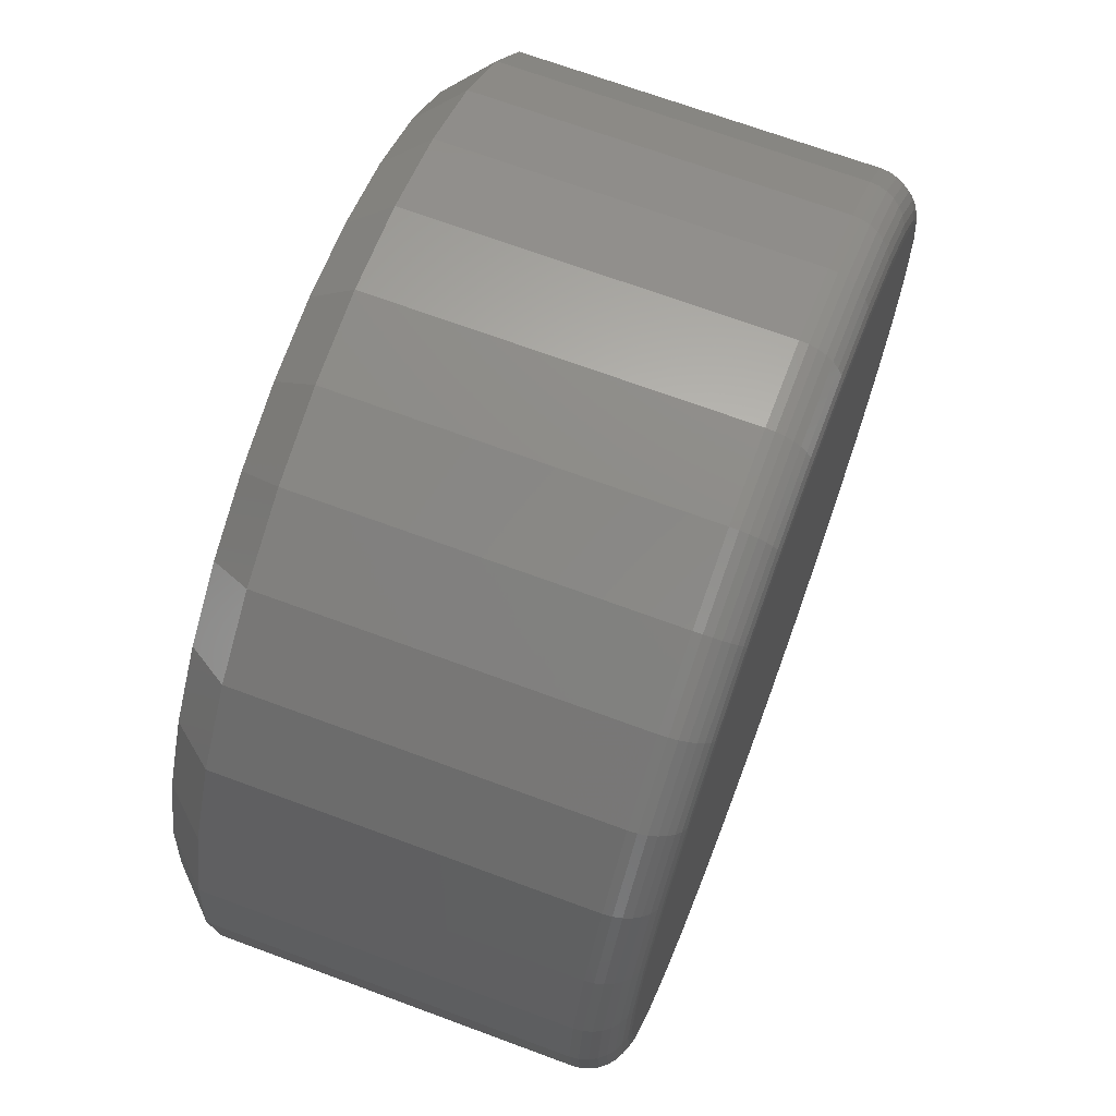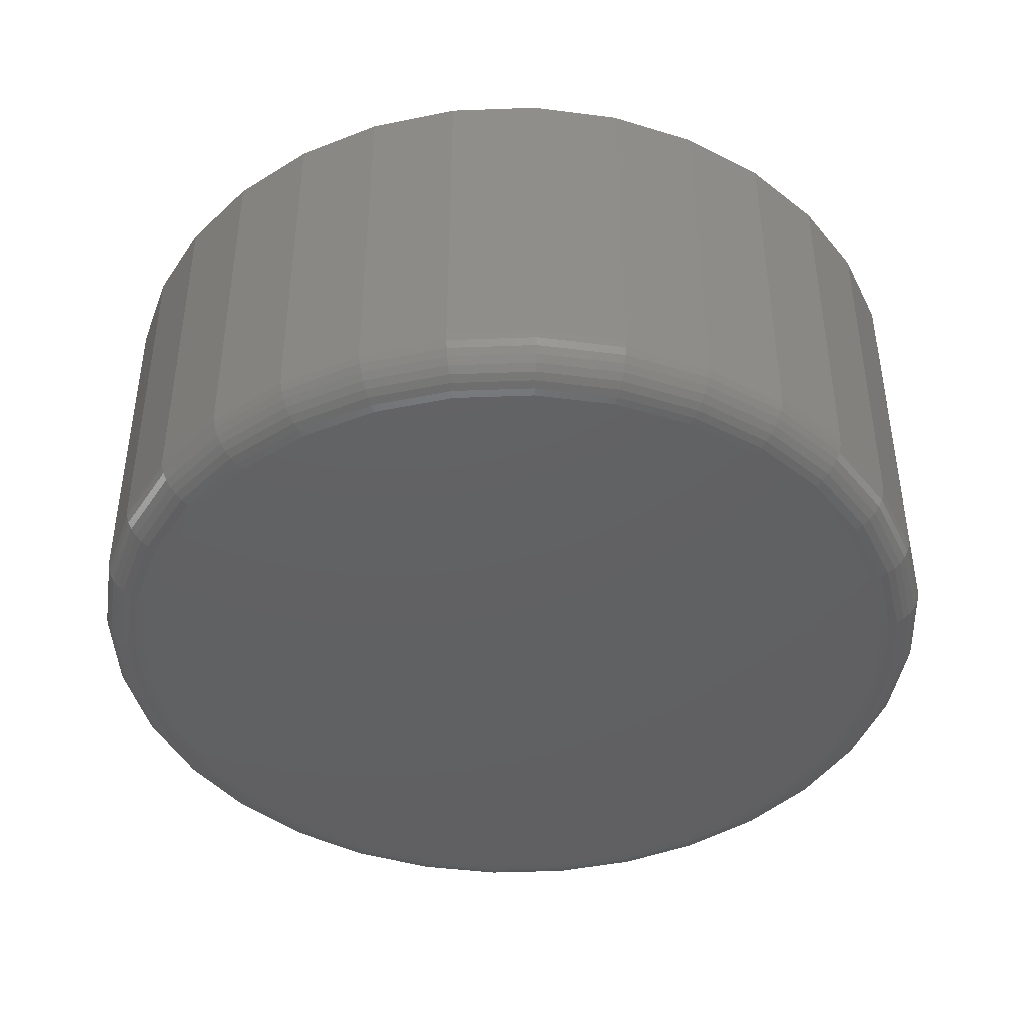
<metadata>
{"format":"stl","ext":"stl","renderer":"f3d","projection":"perspective","resolution":1024,"background":"white","views":[{"elev":68.8,"azim":-69.6,"up":"+Z"},{"elev":-43.0,"azim":-93.1,"up":"+Y"}]}
</metadata>
<code>
# stl→obj: 352 verts, 700 faces
v 0.5921 -0.007812 -0.3
v 0.5921 -0.07031 -0.3
v 0.5906 -0.007812 -0.3154
v 0.5906 -0.07031 -0.3154
v 0.5861 -0.007812 -0.3302
v 0.5861 -0.07031 -0.3302
v 0.5788 -0.007812 -0.3439
v 0.5788 -0.07031 -0.3439
v 0.569 -0.007812 -0.3558
v 0.569 -0.07031 -0.3558
v 0.557 -0.007812 -0.3656
v 0.557 -0.07031 -0.3656
v 0.5434 -0.007812 -0.3729
v 0.5434 -0.07031 -0.3729
v 0.5286 -0.007812 -0.3774
v 0.5286 -0.07031 -0.3774
v 0.5132 -0.007812 -0.3789
v 0.5132 -0.07031 -0.3789
v 0.4978 -0.007812 -0.3774
v 0.4978 -0.07031 -0.3774
v 0.4829 -0.007812 -0.3729
v 0.4829 -0.07031 -0.3729
v 0.4693 -0.007812 -0.3656
v 0.4693 -0.07031 -0.3656
v 0.4573 -0.007812 -0.3558
v 0.4573 -0.07031 -0.3558
v 0.4475 -0.007812 -0.3439
v 0.4475 -0.07031 -0.3439
v 0.4402 -0.007812 -0.3302
v 0.4402 -0.07031 -0.3302
v 0.4357 -0.007812 -0.3154
v 0.4357 -0.07031 -0.3154
v 0.4342 -0.007812 -0.3
v 0.4342 -0.07031 -0.3
v 0.4357 -0.007812 -0.2846
v 0.4357 -0.07031 -0.2846
v 0.4402 -0.007812 -0.2698
v 0.4402 -0.07031 -0.2698
v 0.4475 -0.007812 -0.2561
v 0.4475 -0.07031 -0.2561
v 0.4573 -0.007812 -0.2442
v 0.4573 -0.07031 -0.2442
v 0.4693 -0.007812 -0.2344
v 0.4693 -0.07031 -0.2344
v 0.4829 -0.007812 -0.2271
v 0.4829 -0.07031 -0.2271
v 0.4978 -0.007812 -0.2226
v 0.4978 -0.07031 -0.2226
v 0.5132 -0.007812 -0.2211
v 0.5132 -0.07031 -0.2211
v 0.5286 -0.007812 -0.2226
v 0.5286 -0.07031 -0.2226
v 0.5434 -0.007812 -0.2271
v 0.5434 -0.07031 -0.2271
v 0.557 -0.007812 -0.2344
v 0.557 -0.07031 -0.2344
v 0.569 -0.007812 -0.2442
v 0.569 -0.07031 -0.2442
v 0.5788 -0.007812 -0.2561
v 0.5788 -0.07031 -0.2561
v 0.5861 -0.007812 -0.2698
v 0.5861 -0.07031 -0.2698
v 0.5906 -0.007812 -0.2846
v 0.5906 -0.07031 -0.2846
v 0.5132 1.402e-16 -0.2289
v 0.527 1.418e-16 -0.2302
v 0.4993 1.387e-16 -0.2302
v 0.4859 1.372e-16 -0.2343
v 0.5404 1.433e-16 -0.2343
v 0.4736 1.359e-16 -0.2409
v 0.5527 1.446e-16 -0.2409
v 0.4629 1.347e-16 -0.2497
v 0.5635 1.458e-16 -0.2497
v 0.454 1.337e-16 -0.2605
v 0.5723 1.468e-16 -0.2605
v 0.5635 1.458e-16 -0.3503
v 0.4629 1.347e-16 -0.3503
v 0.5723 1.468e-16 -0.3395
v 0.4736 1.359e-16 -0.3591
v 0.5527 1.446e-16 -0.3591
v 0.4859 1.372e-16 -0.3657
v 0.5404 1.433e-16 -0.3657
v 0.4993 1.387e-16 -0.3698
v 0.527 1.418e-16 -0.3698
v 0.5132 1.402e-16 -0.3711
v 0.454 1.337e-16 -0.3395
v 0.4474 1.329e-16 -0.3272
v 0.5789 1.475e-16 -0.3272
v 0.4434 1.325e-16 -0.3139
v 0.5829 1.48e-16 -0.3139
v 0.442 1.323e-16 -0.3
v 0.5843 1.481e-16 -0.3
v 0.4434 1.325e-16 -0.2861
v 0.5829 1.48e-16 -0.2861
v 0.4474 1.329e-16 -0.2728
v 0.5789 1.475e-16 -0.2728
v 0.4993 -0.07812 -0.2302
v 0.527 -0.07812 -0.2302
v 0.5132 -0.07812 -0.2289
v 0.4859 -0.07812 -0.2343
v 0.5404 -0.07812 -0.2343
v 0.4736 -0.07812 -0.2409
v 0.5527 -0.07812 -0.2409
v 0.4629 -0.07812 -0.2497
v 0.5635 -0.07812 -0.2497
v 0.454 -0.07812 -0.2605
v 0.5723 -0.07812 -0.2605
v 0.5723 -0.07812 -0.3395
v 0.4629 -0.07812 -0.3503
v 0.5635 -0.07812 -0.3503
v 0.4736 -0.07812 -0.3591
v 0.5527 -0.07812 -0.3591
v 0.4859 -0.07812 -0.3657
v 0.5404 -0.07812 -0.3657
v 0.4993 -0.07812 -0.3698
v 0.527 -0.07812 -0.3698
v 0.5132 -0.07812 -0.3711
v 0.5789 -0.07812 -0.2728
v 0.4474 -0.07812 -0.2728
v 0.5829 -0.07812 -0.2861
v 0.4434 -0.07812 -0.2861
v 0.5843 -0.07812 -0.3
v 0.442 -0.07812 -0.3
v 0.5829 -0.07812 -0.3139
v 0.4434 -0.07812 -0.3139
v 0.5789 -0.07812 -0.3272
v 0.4474 -0.07812 -0.3272
v 0.454 -0.07812 -0.3395
v 0.5858 -0.07797 -0.3
v 0.5844 -0.07797 -0.3142
v 0.5873 -0.07753 -0.3
v 0.5859 -0.07753 -0.3145
v 0.5886 -0.07681 -0.3
v 0.5872 -0.07681 -0.3147
v 0.5898 -0.07584 -0.3
v 0.5883 -0.07584 -0.315
v 0.5908 -0.07465 -0.3
v 0.5893 -0.07465 -0.3151
v 0.5915 -0.0733 -0.3
v 0.59 -0.0733 -0.3153
v 0.592 -0.07184 -0.3
v 0.5904 -0.07184 -0.3154
v 0.4419 -0.07797 -0.3142
v 0.4405 -0.07797 -0.3
v 0.4405 -0.07753 -0.3145
v 0.439 -0.07753 -0.3
v 0.4391 -0.07681 -0.3147
v 0.4377 -0.07681 -0.3
v 0.438 -0.07584 -0.315
v 0.4365 -0.07584 -0.3
v 0.437 -0.07465 -0.3151
v 0.4355 -0.07465 -0.3
v 0.4363 -0.0733 -0.3153
v 0.4348 -0.0733 -0.3
v 0.4359 -0.07184 -0.3154
v 0.4344 -0.07184 -0.3
v 0.446 -0.07797 -0.3278
v 0.4447 -0.07753 -0.3284
v 0.4434 -0.07681 -0.3289
v 0.4423 -0.07584 -0.3293
v 0.4414 -0.07465 -0.3297
v 0.4408 -0.0733 -0.33
v 0.4404 -0.07184 -0.3302
v 0.4527 -0.07797 -0.3404
v 0.4515 -0.07753 -0.3412
v 0.4504 -0.07681 -0.3419
v 0.4494 -0.07584 -0.3426
v 0.4486 -0.07465 -0.3431
v 0.448 -0.0733 -0.3435
v 0.4476 -0.07184 -0.3438
v 0.4618 -0.07797 -0.3514
v 0.4607 -0.07753 -0.3524
v 0.4598 -0.07681 -0.3534
v 0.459 -0.07584 -0.3542
v 0.4583 -0.07465 -0.3549
v 0.4578 -0.0733 -0.3554
v 0.4574 -0.07184 -0.3557
v 0.4728 -0.07797 -0.3604
v 0.472 -0.07753 -0.3616
v 0.4712 -0.07681 -0.3628
v 0.4706 -0.07584 -0.3637
v 0.47 -0.07465 -0.3645
v 0.4696 -0.0733 -0.3651
v 0.4694 -0.07184 -0.3655
v 0.4854 -0.07797 -0.3671
v 0.4848 -0.07753 -0.3685
v 0.4843 -0.07681 -0.3697
v 0.4838 -0.07584 -0.3708
v 0.4834 -0.07465 -0.3717
v 0.4832 -0.0733 -0.3724
v 0.483 -0.07184 -0.3728
v 0.499 -0.07797 -0.3713
v 0.4987 -0.07753 -0.3727
v 0.4984 -0.07681 -0.374
v 0.4982 -0.07584 -0.3752
v 0.498 -0.07465 -0.3761
v 0.4979 -0.0733 -0.3768
v 0.4978 -0.07184 -0.3773
v 0.5132 -0.07797 -0.3727
v 0.5132 -0.07753 -0.3741
v 0.5132 -0.07681 -0.3755
v 0.5132 -0.07584 -0.3767
v 0.5132 -0.07465 -0.3776
v 0.5132 -0.0733 -0.3784
v 0.5132 -0.07184 -0.3788
v 0.5273 -0.07797 -0.3713
v 0.5276 -0.07753 -0.3727
v 0.5279 -0.07681 -0.374
v 0.5281 -0.07584 -0.3752
v 0.5283 -0.07465 -0.3761
v 0.5284 -0.0733 -0.3768
v 0.5285 -0.07184 -0.3773
v 0.541 -0.07797 -0.3671
v 0.5415 -0.07753 -0.3685
v 0.542 -0.07681 -0.3697
v 0.5425 -0.07584 -0.3708
v 0.5429 -0.07465 -0.3717
v 0.5431 -0.0733 -0.3724
v 0.5433 -0.07184 -0.3728
v 0.5535 -0.07797 -0.3604
v 0.5543 -0.07753 -0.3616
v 0.5551 -0.07681 -0.3628
v 0.5557 -0.07584 -0.3637
v 0.5563 -0.07465 -0.3645
v 0.5567 -0.0733 -0.3651
v 0.5569 -0.07184 -0.3655
v 0.5645 -0.07797 -0.3514
v 0.5656 -0.07753 -0.3524
v 0.5665 -0.07681 -0.3534
v 0.5674 -0.07584 -0.3542
v 0.5681 -0.07465 -0.3549
v 0.5686 -0.0733 -0.3554
v 0.5689 -0.07184 -0.3557
v 0.5736 -0.07797 -0.3404
v 0.5748 -0.07753 -0.3412
v 0.5759 -0.07681 -0.3419
v 0.5769 -0.07584 -0.3426
v 0.5777 -0.07465 -0.3431
v 0.5783 -0.0733 -0.3435
v 0.5787 -0.07184 -0.3438
v 0.5803 -0.07797 -0.3278
v 0.5816 -0.07753 -0.3284
v 0.5829 -0.07681 -0.3289
v 0.584 -0.07584 -0.3293
v 0.5849 -0.07465 -0.3297
v 0.5855 -0.0733 -0.33
v 0.586 -0.07184 -0.3302
v 0.4419 -0.07797 -0.2858
v 0.4405 -0.07753 -0.2855
v 0.4391 -0.07681 -0.2853
v 0.438 -0.07584 -0.285
v 0.437 -0.07465 -0.2849
v 0.4363 -0.0733 -0.2847
v 0.4359 -0.07184 -0.2846
v 0.5844 -0.07797 -0.2858
v 0.5859 -0.07753 -0.2855
v 0.5872 -0.07681 -0.2853
v 0.5883 -0.07584 -0.285
v 0.5893 -0.07465 -0.2849
v 0.59 -0.0733 -0.2847
v 0.5904 -0.07184 -0.2846
v 0.5803 -0.07797 -0.2722
v 0.5816 -0.07753 -0.2716
v 0.5829 -0.07681 -0.2711
v 0.584 -0.07584 -0.2707
v 0.5849 -0.07465 -0.2703
v 0.5855 -0.0733 -0.27
v 0.586 -0.07184 -0.2698
v 0.5736 -0.07797 -0.2596
v 0.5748 -0.07753 -0.2588
v 0.5759 -0.07681 -0.2581
v 0.5769 -0.07584 -0.2574
v 0.5777 -0.07465 -0.2569
v 0.5783 -0.0733 -0.2565
v 0.5787 -0.07184 -0.2562
v 0.5645 -0.07797 -0.2486
v 0.5656 -0.07753 -0.2476
v 0.5665 -0.07681 -0.2466
v 0.5674 -0.07584 -0.2458
v 0.5681 -0.07465 -0.2451
v 0.5686 -0.0733 -0.2446
v 0.5689 -0.07184 -0.2443
v 0.5535 -0.07797 -0.2396
v 0.5543 -0.07753 -0.2384
v 0.5551 -0.07681 -0.2372
v 0.5557 -0.07584 -0.2363
v 0.5563 -0.07465 -0.2355
v 0.5567 -0.0733 -0.2349
v 0.5569 -0.07184 -0.2345
v 0.541 -0.07797 -0.2329
v 0.5415 -0.07753 -0.2315
v 0.542 -0.07681 -0.2303
v 0.5425 -0.07584 -0.2292
v 0.5429 -0.07465 -0.2283
v 0.5431 -0.0733 -0.2276
v 0.5433 -0.07184 -0.2272
v 0.5273 -0.07797 -0.2287
v 0.5276 -0.07753 -0.2273
v 0.5279 -0.07681 -0.226
v 0.5281 -0.07584 -0.2248
v 0.5283 -0.07465 -0.2239
v 0.5284 -0.0733 -0.2232
v 0.5285 -0.07184 -0.2227
v 0.5132 -0.07797 -0.2273
v 0.5132 -0.07753 -0.2259
v 0.5132 -0.07681 -0.2245
v 0.5132 -0.07584 -0.2233
v 0.5132 -0.07465 -0.2224
v 0.5132 -0.0733 -0.2216
v 0.5132 -0.07184 -0.2212
v 0.499 -0.07797 -0.2287
v 0.4987 -0.07753 -0.2273
v 0.4984 -0.07681 -0.226
v 0.4982 -0.07584 -0.2248
v 0.498 -0.07465 -0.2239
v 0.4979 -0.0733 -0.2232
v 0.4978 -0.07184 -0.2227
v 0.4854 -0.07797 -0.2329
v 0.4848 -0.07753 -0.2315
v 0.4843 -0.07681 -0.2303
v 0.4838 -0.07584 -0.2292
v 0.4834 -0.07465 -0.2283
v 0.4832 -0.0733 -0.2276
v 0.483 -0.07184 -0.2272
v 0.4728 -0.07797 -0.2396
v 0.472 -0.07753 -0.2384
v 0.4712 -0.07681 -0.2372
v 0.4706 -0.07584 -0.2363
v 0.47 -0.07465 -0.2355
v 0.4696 -0.0733 -0.2349
v 0.4694 -0.07184 -0.2345
v 0.4618 -0.07797 -0.2486
v 0.4607 -0.07753 -0.2476
v 0.4598 -0.07681 -0.2466
v 0.459 -0.07584 -0.2458
v 0.4583 -0.07465 -0.2451
v 0.4578 -0.0733 -0.2446
v 0.4574 -0.07184 -0.2443
v 0.4527 -0.07797 -0.2596
v 0.4515 -0.07753 -0.2588
v 0.4504 -0.07681 -0.2581
v 0.4494 -0.07584 -0.2574
v 0.4486 -0.07465 -0.2569
v 0.448 -0.0733 -0.2565
v 0.4476 -0.07184 -0.2562
v 0.446 -0.07797 -0.2722
v 0.4447 -0.07753 -0.2716
v 0.4434 -0.07681 -0.2711
v 0.4423 -0.07584 -0.2707
v 0.4414 -0.07465 -0.2703
v 0.4408 -0.0733 -0.27
v 0.4404 -0.07184 -0.2698
f 1 2 3
f 3 2 4
f 3 4 5
f 5 4 6
f 5 6 7
f 7 6 8
f 7 8 9
f 9 8 10
f 9 10 11
f 11 10 12
f 11 12 13
f 13 12 14
f 13 14 15
f 15 14 16
f 15 16 17
f 17 16 18
f 17 18 19
f 19 18 20
f 19 20 21
f 21 20 22
f 21 22 23
f 23 22 24
f 23 24 25
f 25 24 26
f 25 26 27
f 27 26 28
f 27 28 29
f 29 28 30
f 29 30 31
f 31 30 32
f 31 32 33
f 33 32 34
f 33 34 35
f 35 34 36
f 35 36 37
f 37 36 38
f 37 38 39
f 39 38 40
f 39 40 41
f 41 40 42
f 41 42 43
f 43 42 44
f 43 44 45
f 45 44 46
f 45 46 47
f 47 46 48
f 47 48 49
f 49 48 50
f 49 50 51
f 51 50 52
f 51 52 53
f 53 52 54
f 53 54 55
f 55 54 56
f 55 56 57
f 57 56 58
f 57 58 59
f 59 58 60
f 59 60 61
f 61 60 62
f 61 62 63
f 63 62 64
f 63 64 1
f 1 64 2
f 65 66 67
f 68 67 66
f 69 68 66
f 70 68 69
f 71 70 69
f 72 70 71
f 73 72 71
f 74 72 73
f 75 74 73
f 76 77 78
f 79 77 76
f 80 79 76
f 81 79 80
f 82 81 80
f 83 81 82
f 84 83 82
f 85 83 84
f 77 86 78
f 78 86 87
f 78 87 88
f 88 87 89
f 88 89 90
f 90 89 91
f 90 91 92
f 92 91 93
f 92 93 94
f 94 93 95
f 94 95 96
f 96 95 74
f 96 74 75
f 92 63 1
f 92 94 63
f 33 93 91
f 33 35 93
f 96 61 63
f 96 63 94
f 75 57 59
f 59 61 75
f 75 61 96
f 69 53 55
f 69 55 71
f 55 73 71
f 66 49 51
f 51 53 66
f 66 53 69
f 68 45 47
f 68 47 67
f 47 65 67
f 70 41 43
f 43 45 70
f 70 45 68
f 95 37 39
f 95 39 74
f 39 72 74
f 35 37 93
f 93 37 95
f 57 75 73
f 73 55 57
f 49 66 65
f 65 47 49
f 41 70 72
f 72 39 41
f 91 31 33
f 91 89 31
f 1 90 92
f 1 3 90
f 87 29 31
f 87 31 89
f 86 25 27
f 27 29 86
f 86 29 87
f 81 21 23
f 81 23 79
f 23 77 79
f 83 17 19
f 19 21 83
f 83 21 81
f 82 13 15
f 82 15 84
f 15 85 84
f 80 9 11
f 11 13 80
f 80 13 82
f 88 5 7
f 88 7 78
f 7 76 78
f 3 5 90
f 90 5 88
f 25 86 77
f 77 23 25
f 17 83 85
f 85 15 17
f 9 80 76
f 76 7 9
f 97 98 99
f 98 97 100
f 98 100 101
f 101 100 102
f 101 102 103
f 103 102 104
f 103 104 105
f 105 104 106
f 105 106 107
f 108 109 110
f 110 109 111
f 110 111 112
f 112 111 113
f 112 113 114
f 114 113 115
f 114 115 116
f 116 115 117
f 107 106 118
f 118 106 119
f 118 119 120
f 120 119 121
f 120 121 122
f 122 121 123
f 122 123 124
f 124 123 125
f 124 125 126
f 126 125 127
f 126 127 108
f 108 127 128
f 108 128 109
f 122 124 129
f 129 124 130
f 129 130 131
f 131 130 132
f 131 132 133
f 133 132 134
f 133 134 135
f 135 134 136
f 135 136 137
f 137 136 138
f 137 138 139
f 139 138 140
f 139 140 141
f 141 140 142
f 141 142 2
f 2 142 4
f 125 123 143
f 143 123 144
f 143 144 145
f 145 144 146
f 145 146 147
f 147 146 148
f 147 148 149
f 149 148 150
f 149 150 151
f 151 150 152
f 151 152 153
f 153 152 154
f 153 154 155
f 155 154 156
f 155 156 32
f 32 156 34
f 127 125 157
f 157 125 143
f 157 143 158
f 158 143 145
f 158 145 159
f 159 145 147
f 159 147 160
f 160 147 149
f 160 149 161
f 161 149 151
f 161 151 162
f 162 151 153
f 162 153 163
f 163 153 155
f 163 155 30
f 30 155 32
f 128 127 164
f 164 127 157
f 164 157 165
f 165 157 158
f 165 158 166
f 166 158 159
f 166 159 167
f 167 159 160
f 167 160 168
f 168 160 161
f 168 161 169
f 169 161 162
f 169 162 170
f 170 162 163
f 170 163 28
f 28 163 30
f 109 128 171
f 171 128 164
f 171 164 172
f 172 164 165
f 172 165 173
f 173 165 166
f 173 166 174
f 174 166 167
f 174 167 175
f 175 167 168
f 175 168 176
f 176 168 169
f 176 169 177
f 177 169 170
f 177 170 26
f 26 170 28
f 111 109 178
f 178 109 171
f 178 171 179
f 179 171 172
f 179 172 180
f 180 172 173
f 180 173 181
f 181 173 174
f 181 174 182
f 182 174 175
f 182 175 183
f 183 175 176
f 183 176 184
f 184 176 177
f 184 177 24
f 24 177 26
f 113 111 185
f 185 111 178
f 185 178 186
f 186 178 179
f 186 179 187
f 187 179 180
f 187 180 188
f 188 180 181
f 188 181 189
f 189 181 182
f 189 182 190
f 190 182 183
f 190 183 191
f 191 183 184
f 191 184 22
f 22 184 24
f 115 113 192
f 192 113 185
f 192 185 193
f 193 185 186
f 193 186 194
f 194 186 187
f 194 187 195
f 195 187 188
f 195 188 196
f 196 188 189
f 196 189 197
f 197 189 190
f 197 190 198
f 198 190 191
f 198 191 20
f 20 191 22
f 117 115 199
f 199 115 192
f 199 192 200
f 200 192 193
f 200 193 201
f 201 193 194
f 201 194 202
f 202 194 195
f 202 195 203
f 203 195 196
f 203 196 204
f 204 196 197
f 204 197 205
f 205 197 198
f 205 198 18
f 18 198 20
f 116 117 206
f 206 117 199
f 206 199 207
f 207 199 200
f 207 200 208
f 208 200 201
f 208 201 209
f 209 201 202
f 209 202 210
f 210 202 203
f 210 203 211
f 211 203 204
f 211 204 212
f 212 204 205
f 212 205 16
f 16 205 18
f 114 116 213
f 213 116 206
f 213 206 214
f 214 206 207
f 214 207 215
f 215 207 208
f 215 208 216
f 216 208 209
f 216 209 217
f 217 209 210
f 217 210 218
f 218 210 211
f 218 211 219
f 219 211 212
f 219 212 14
f 14 212 16
f 112 114 220
f 220 114 213
f 220 213 221
f 221 213 214
f 221 214 222
f 222 214 215
f 222 215 223
f 223 215 216
f 223 216 224
f 224 216 217
f 224 217 225
f 225 217 218
f 225 218 226
f 226 218 219
f 226 219 12
f 12 219 14
f 110 112 227
f 227 112 220
f 227 220 228
f 228 220 221
f 228 221 229
f 229 221 222
f 229 222 230
f 230 222 223
f 230 223 231
f 231 223 224
f 231 224 232
f 232 224 225
f 232 225 233
f 233 225 226
f 233 226 10
f 10 226 12
f 108 110 234
f 234 110 227
f 234 227 235
f 235 227 228
f 235 228 236
f 236 228 229
f 236 229 237
f 237 229 230
f 237 230 238
f 238 230 231
f 238 231 239
f 239 231 232
f 239 232 240
f 240 232 233
f 240 233 8
f 8 233 10
f 126 108 241
f 241 108 234
f 241 234 242
f 242 234 235
f 242 235 243
f 243 235 236
f 243 236 244
f 244 236 237
f 244 237 245
f 245 237 238
f 245 238 246
f 246 238 239
f 246 239 247
f 247 239 240
f 247 240 6
f 6 240 8
f 124 126 130
f 130 126 241
f 130 241 132
f 132 241 242
f 132 242 134
f 134 242 243
f 134 243 136
f 136 243 244
f 136 244 138
f 138 244 245
f 138 245 140
f 140 245 246
f 140 246 142
f 142 246 247
f 142 247 4
f 4 247 6
f 123 121 144
f 144 121 248
f 144 248 146
f 146 248 249
f 146 249 148
f 148 249 250
f 148 250 150
f 150 250 251
f 150 251 152
f 152 251 252
f 152 252 154
f 154 252 253
f 154 253 156
f 156 253 254
f 156 254 34
f 34 254 36
f 120 122 255
f 255 122 129
f 255 129 256
f 256 129 131
f 256 131 257
f 257 131 133
f 257 133 258
f 258 133 135
f 258 135 259
f 259 135 137
f 259 137 260
f 260 137 139
f 260 139 261
f 261 139 141
f 261 141 64
f 64 141 2
f 118 120 262
f 262 120 255
f 262 255 263
f 263 255 256
f 263 256 264
f 264 256 257
f 264 257 265
f 265 257 258
f 265 258 266
f 266 258 259
f 266 259 267
f 267 259 260
f 267 260 268
f 268 260 261
f 268 261 62
f 62 261 64
f 107 118 269
f 269 118 262
f 269 262 270
f 270 262 263
f 270 263 271
f 271 263 264
f 271 264 272
f 272 264 265
f 272 265 273
f 273 265 266
f 273 266 274
f 274 266 267
f 274 267 275
f 275 267 268
f 275 268 60
f 60 268 62
f 105 107 276
f 276 107 269
f 276 269 277
f 277 269 270
f 277 270 278
f 278 270 271
f 278 271 279
f 279 271 272
f 279 272 280
f 280 272 273
f 280 273 281
f 281 273 274
f 281 274 282
f 282 274 275
f 282 275 58
f 58 275 60
f 103 105 283
f 283 105 276
f 283 276 284
f 284 276 277
f 284 277 285
f 285 277 278
f 285 278 286
f 286 278 279
f 286 279 287
f 287 279 280
f 287 280 288
f 288 280 281
f 288 281 289
f 289 281 282
f 289 282 56
f 56 282 58
f 101 103 290
f 290 103 283
f 290 283 291
f 291 283 284
f 291 284 292
f 292 284 285
f 292 285 293
f 293 285 286
f 293 286 294
f 294 286 287
f 294 287 295
f 295 287 288
f 295 288 296
f 296 288 289
f 296 289 54
f 54 289 56
f 98 101 297
f 297 101 290
f 297 290 298
f 298 290 291
f 298 291 299
f 299 291 292
f 299 292 300
f 300 292 293
f 300 293 301
f 301 293 294
f 301 294 302
f 302 294 295
f 302 295 303
f 303 295 296
f 303 296 52
f 52 296 54
f 99 98 304
f 304 98 297
f 304 297 305
f 305 297 298
f 305 298 306
f 306 298 299
f 306 299 307
f 307 299 300
f 307 300 308
f 308 300 301
f 308 301 309
f 309 301 302
f 309 302 310
f 310 302 303
f 310 303 50
f 50 303 52
f 97 99 311
f 311 99 304
f 311 304 312
f 312 304 305
f 312 305 313
f 313 305 306
f 313 306 314
f 314 306 307
f 314 307 315
f 315 307 308
f 315 308 316
f 316 308 309
f 316 309 317
f 317 309 310
f 317 310 48
f 48 310 50
f 100 97 318
f 318 97 311
f 318 311 319
f 319 311 312
f 319 312 320
f 320 312 313
f 320 313 321
f 321 313 314
f 321 314 322
f 322 314 315
f 322 315 323
f 323 315 316
f 323 316 324
f 324 316 317
f 324 317 46
f 46 317 48
f 102 100 325
f 325 100 318
f 325 318 326
f 326 318 319
f 326 319 327
f 327 319 320
f 327 320 328
f 328 320 321
f 328 321 329
f 329 321 322
f 329 322 330
f 330 322 323
f 330 323 331
f 331 323 324
f 331 324 44
f 44 324 46
f 104 102 332
f 332 102 325
f 332 325 333
f 333 325 326
f 333 326 334
f 334 326 327
f 334 327 335
f 335 327 328
f 335 328 336
f 336 328 329
f 336 329 337
f 337 329 330
f 337 330 338
f 338 330 331
f 338 331 42
f 42 331 44
f 106 104 339
f 339 104 332
f 339 332 340
f 340 332 333
f 340 333 341
f 341 333 334
f 341 334 342
f 342 334 335
f 342 335 343
f 343 335 336
f 343 336 344
f 344 336 337
f 344 337 345
f 345 337 338
f 345 338 40
f 40 338 42
f 119 106 346
f 346 106 339
f 346 339 347
f 347 339 340
f 347 340 348
f 348 340 341
f 348 341 349
f 349 341 342
f 349 342 350
f 350 342 343
f 350 343 351
f 351 343 344
f 351 344 352
f 352 344 345
f 352 345 38
f 38 345 40
f 121 119 248
f 248 119 346
f 248 346 249
f 249 346 347
f 249 347 250
f 250 347 348
f 250 348 251
f 251 348 349
f 251 349 252
f 252 349 350
f 252 350 253
f 253 350 351
f 253 351 254
f 254 351 352
f 254 352 36
f 36 352 38

</code>
